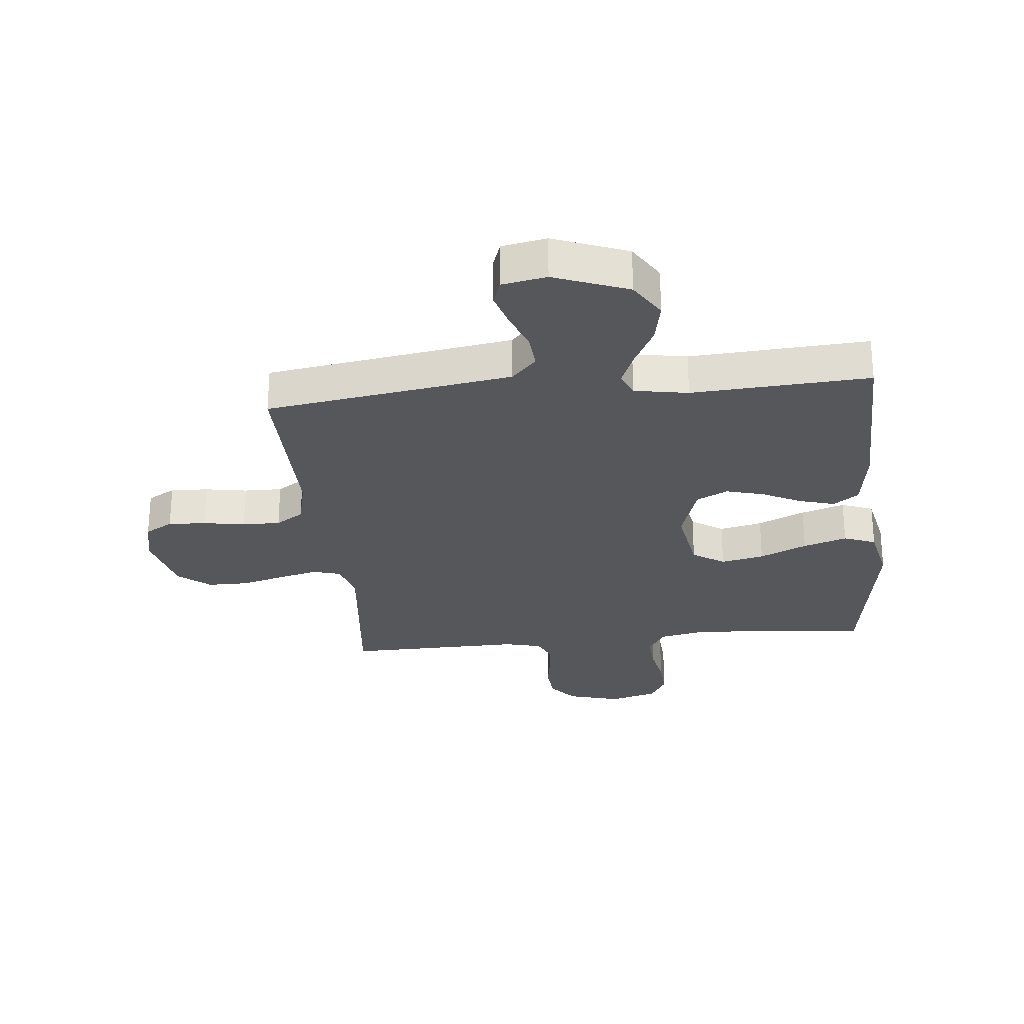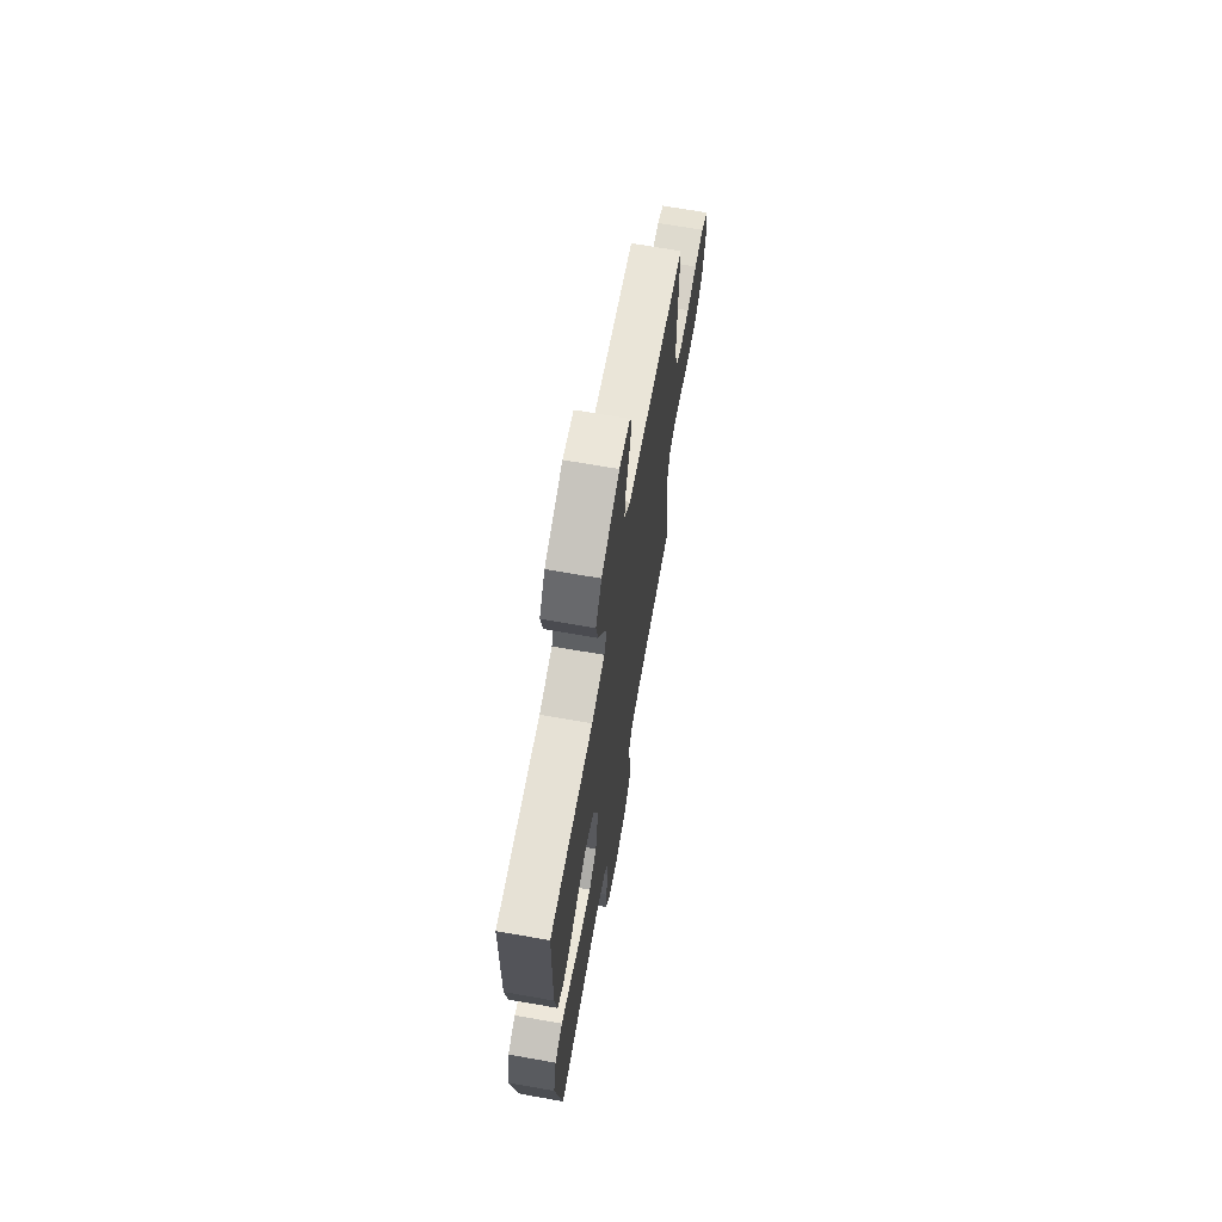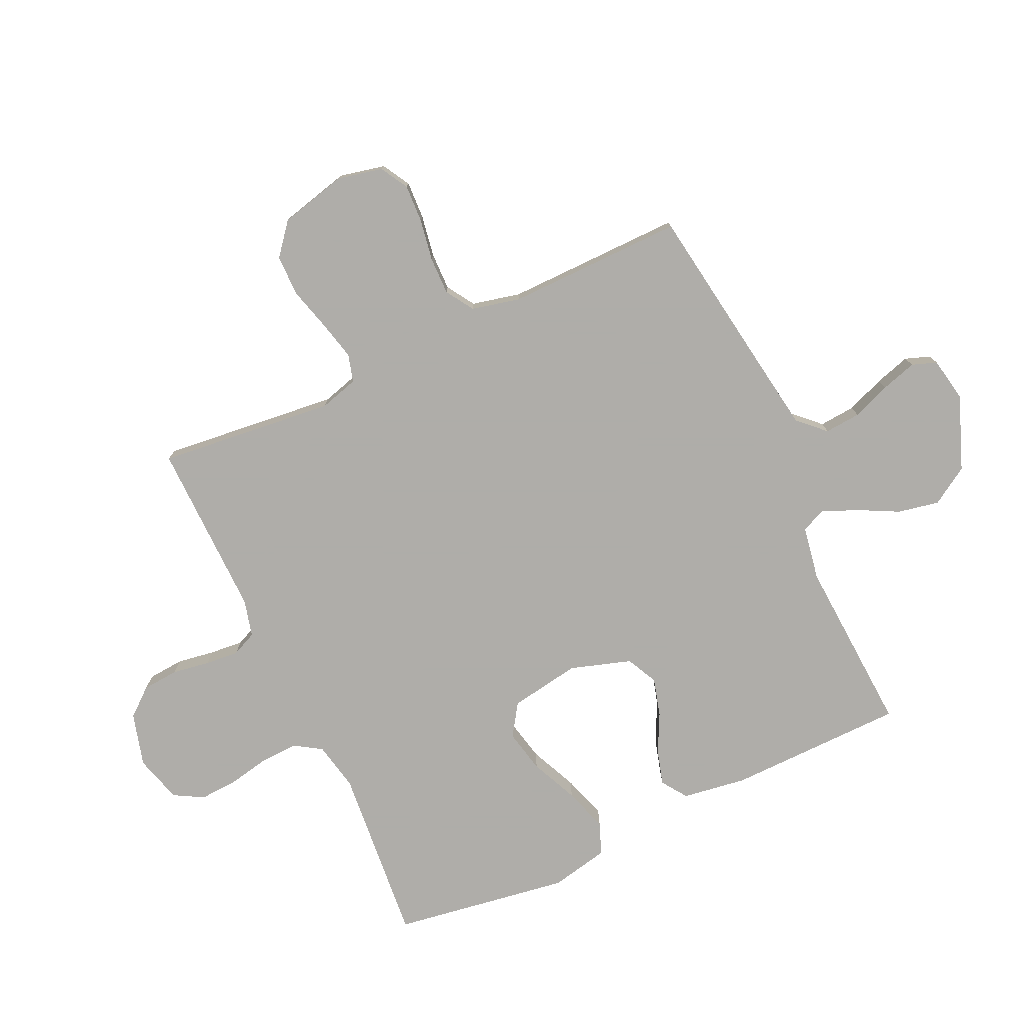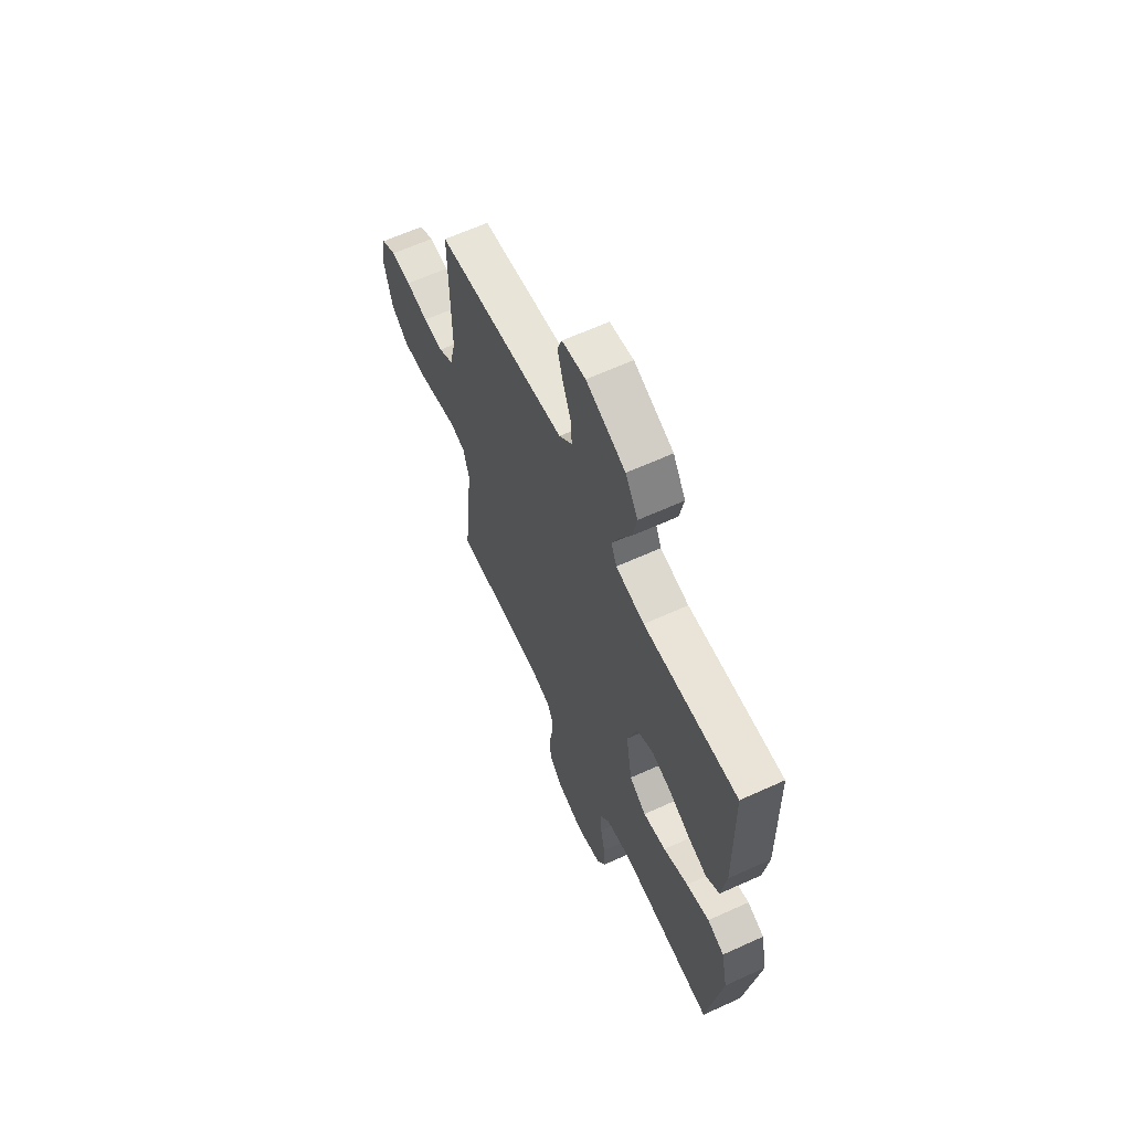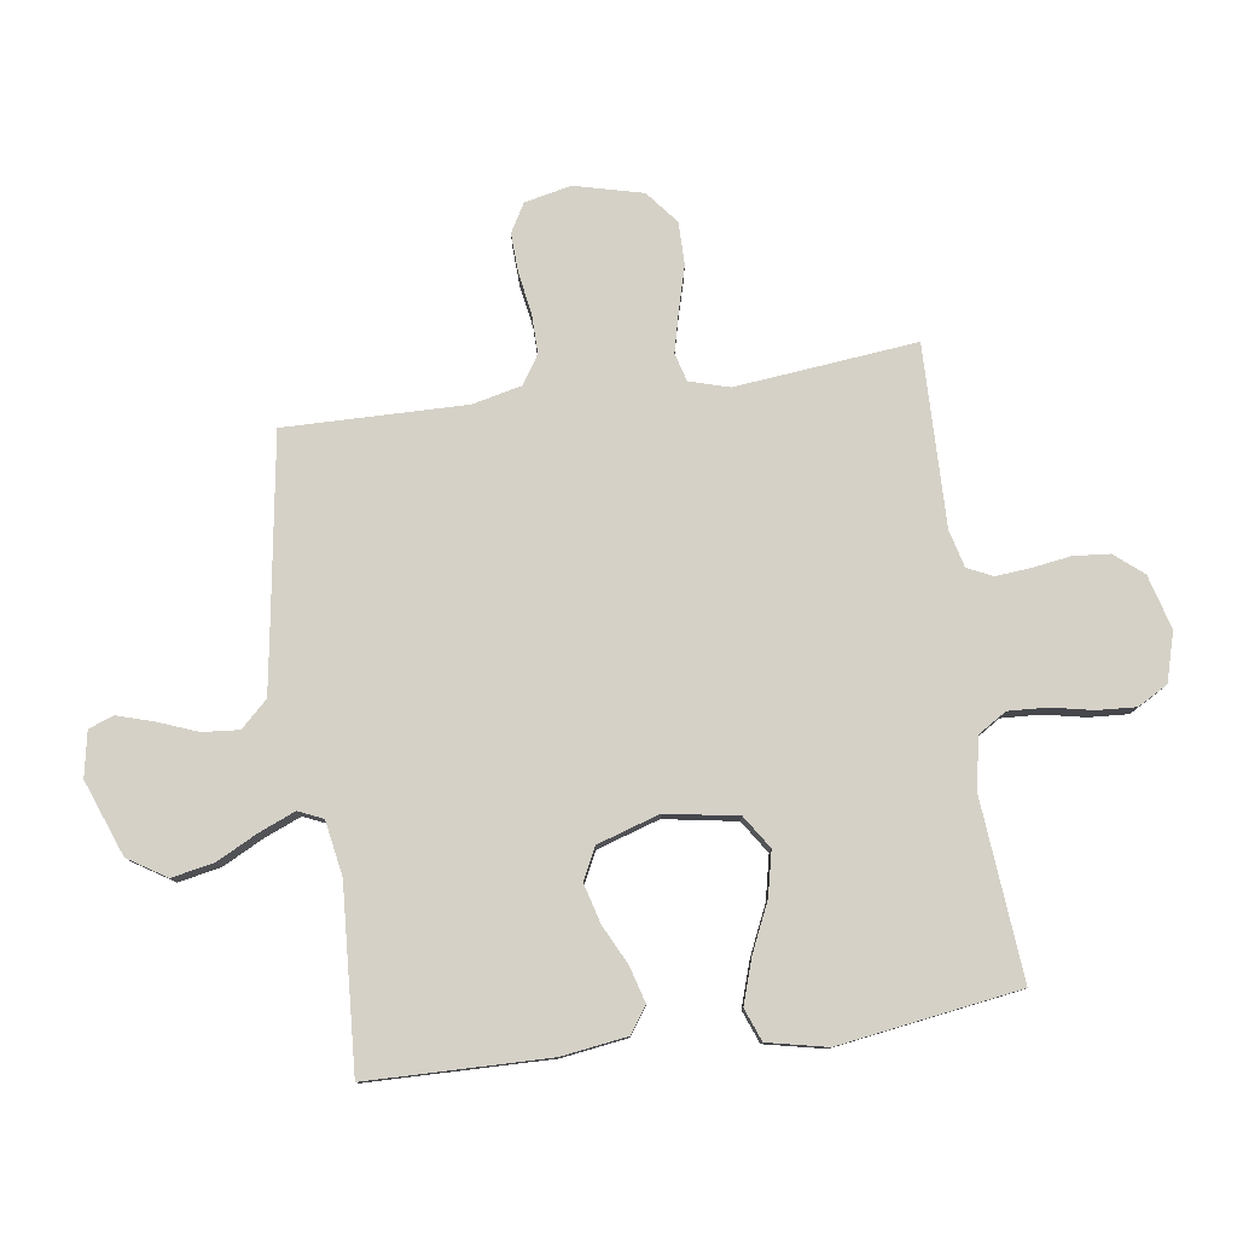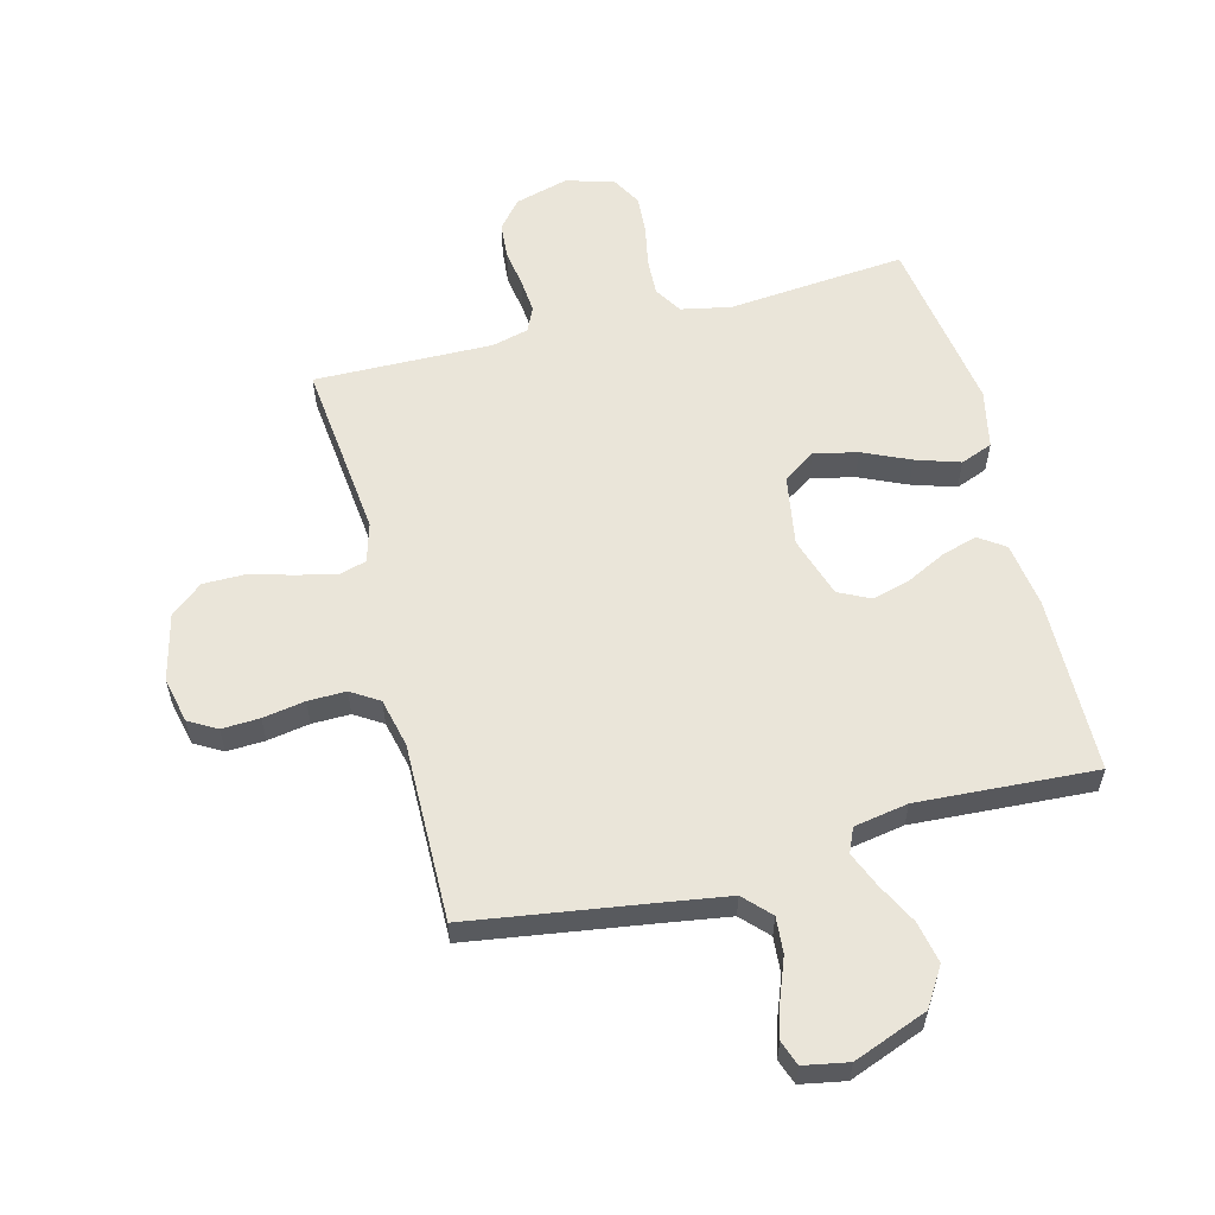
<metadata>
{"format":"obj","ext":"obj","renderer":"f3d","projection":"perspective","resolution":1024,"background":"white","views":[{"elev":-27.4,"azim":5.8,"up":"+Y"},{"elev":68.4,"azim":100.0,"up":"+Z"},{"elev":-77.2,"azim":-65.1,"up":"+Y"},{"elev":63.4,"azim":65.3,"up":"+Z"},{"elev":79.1,"azim":82.1,"up":"+Y"},{"elev":58.2,"azim":-14.5,"up":"+Y"}]}
</metadata>
<code>
v 0.5 0.07 -0.5
v 0.2 0.07 -0.473
v 0.117 0.07 -0.49
v 0.088 0.07 -0.536
v 0.091 0.07 -0.6
v 0.105 0.07 -0.669
v 0.109 0.07 -0.734
v 0.081 0.07 -0.784
v 0 0.07 -0.807
v -0.09 0.07 -0.782
v -0.129 0.07 -0.735
v -0.134 0.07 -0.674
v -0.124 0.07 -0.61
v -0.119 0.07 -0.553
v -0.138 0.07 -0.511
v -0.2 0.07 -0.495
v -0.5 0.07 -0.5
v -0.468 0.07 -0.2
v -0.487 0.07 -0.134
v -0.534 0.07 -0.121
v -0.6 0.07 -0.137
v -0.673 0.07 -0.157
v -0.743 0.07 -0.157
v -0.797 0.07 -0.113
v -0.825 0.07 0
v -0.808 0.07 0.077
v -0.761 0.07 0.104
v -0.697 0.07 0.101
v -0.626 0.07 0.089
v -0.562 0.07 0.088
v -0.515 0.07 0.118
v -0.496 0.07 0.2
v -0.5 0.07 0.5
v -0.2 0.07 0.545
v -0.084 0.07 0.563
v -0.042 0.07 0.607
v -0.047 0.07 0.668
v -0.072 0.07 0.733
v -0.09 0.07 0.793
v -0.075 0.07 0.835
v 0 0.07 0.849
v 0.125 0.07 0.801
v 0.165 0.07 0.737
v 0.151 0.07 0.667
v 0.116 0.07 0.599
v 0.091 0.07 0.539
v 0.109 0.07 0.498
v 0.2 0.07 0.482
v 0.5 0.07 0.5
v 0.505 0.07 0.2
v 0.489 0.07 0.091
v 0.446 0.07 0.061
v 0.387 0.07 0.078
v 0.321 0.07 0.111
v 0.256 0.07 0.129
v 0.203 0.07 0.103
v 0.17 0.07 0
v 0.19 0.07 -0.12
v 0.244 0.07 -0.156
v 0.317 0.07 -0.14
v 0.397 0.07 -0.104
v 0.471 0.07 -0.08
v 0.525 0.07 -0.101
v 0.546 0.07 -0.2
v 0.5 0 -0.5
v 0.2 0 -0.473
v 0.117 0 -0.49
v 0.088 0 -0.536
v 0.091 0 -0.6
v 0.105 0 -0.669
v 0.109 0 -0.734
v 0.081 0 -0.784
v 0 0 -0.807
v -0.09 0 -0.782
v -0.129 0 -0.735
v -0.134 0 -0.674
v -0.124 0 -0.61
v -0.119 0 -0.553
v -0.138 0 -0.511
v -0.2 0 -0.495
v -0.5 0 -0.5
v -0.468 0 -0.2
v -0.487 0 -0.134
v -0.534 0 -0.121
v -0.6 0 -0.137
v -0.673 0 -0.157
v -0.743 0 -0.157
v -0.797 0 -0.113
v -0.825 0 0
v -0.808 0 0.077
v -0.761 0 0.104
v -0.697 0 0.101
v -0.626 0 0.089
v -0.562 0 0.088
v -0.515 0 0.118
v -0.496 0 0.2
v -0.5 0 0.5
v -0.2 0 0.545
v -0.084 0 0.563
v -0.042 0 0.607
v -0.047 0 0.668
v -0.072 0 0.733
v -0.09 0 0.793
v -0.075 0 0.835
v 0 0 0.849
v 0.125 0 0.801
v 0.165 0 0.737
v 0.151 0 0.667
v 0.116 0 0.599
v 0.091 0 0.539
v 0.109 0 0.498
v 0.2 0 0.482
v 0.5 0 0.5
v 0.505 0 0.2
v 0.489 0 0.091
v 0.446 0 0.061
v 0.387 0 0.078
v 0.321 0 0.111
v 0.256 0 0.129
v 0.203 0 0.103
v 0.17 0 0
v 0.19 0 -0.12
v 0.244 0 -0.156
v 0.317 0 -0.14
v 0.397 0 -0.104
v 0.471 0 -0.08
v 0.525 0 -0.101
v 0.546 0 -0.2
f 63 64 1 2
f 60 61 62 63
f 59 60 63 2
f 58 59 2 3
f 57 58 3 4
f 51 52 53 54
f 51 54 55
f 48 49 50 51
f 47 48 51 55
f 46 47 55 56
f 42 43 44 45
f 42 45 46
f 41 42 46
f 37 38 39 40
f 37 40 41 46
f 32 33 34
f 31 32 34 35
f 26 27 28 29
f 26 29 30
f 25 26 30
f 24 25 30
f 21 22 23 24
f 20 21 24 30
f 19 20 30 31
f 16 17 18
f 15 16 18 19
f 10 11 12 13
f 10 13 14
f 9 10 14
f 8 9 14 15
f 5 6 7 8
f 4 5 8 15
f 37 46 56 57
f 36 37 57 4
f 35 36 4 15
f 15 19 31 35
f 66 65 128 127
f 127 126 125 124
f 66 127 124 123
f 67 66 123 122
f 68 67 122 121
f 118 117 116 115
f 119 118 115
f 115 114 113 112
f 119 115 112 111
f 120 119 111 110
f 109 108 107 106
f 110 109 106
f 110 106 105
f 104 103 102 101
f 110 105 104 101
f 98 97 96
f 99 98 96 95
f 93 92 91 90
f 94 93 90
f 94 90 89
f 94 89 88
f 88 87 86 85
f 94 88 85 84
f 95 94 84 83
f 82 81 80
f 83 82 80 79
f 77 76 75 74
f 78 77 74
f 78 74 73
f 79 78 73 72
f 72 71 70 69
f 79 72 69 68
f 121 120 110 101
f 68 121 101 100
f 79 68 100 99
f 99 95 83 79
f 1 65 66 2
f 2 66 67 3
f 3 67 68 4
f 4 68 69 5
f 5 69 70 6
f 6 70 71 7
f 7 71 72 8
f 8 72 73 9
f 9 73 74 10
f 10 74 75 11
f 11 75 76 12
f 12 76 77 13
f 13 77 78 14
f 14 78 79 15
f 15 79 80 16
f 16 80 81 17
f 17 81 82 18
f 18 82 83 19
f 19 83 84 20
f 20 84 85 21
f 21 85 86 22
f 22 86 87 23
f 23 87 88 24
f 24 88 89 25
f 25 89 90 26
f 26 90 91 27
f 27 91 92 28
f 28 92 93 29
f 29 93 94 30
f 30 94 95 31
f 31 95 96 32
f 32 96 97 33
f 33 97 98 34
f 34 98 99 35
f 35 99 100 36
f 36 100 101 37
f 37 101 102 38
f 38 102 103 39
f 39 103 104 40
f 40 104 105 41
f 41 105 106 42
f 42 106 107 43
f 43 107 108 44
f 44 108 109 45
f 45 109 110 46
f 46 110 111 47
f 47 111 112 48
f 48 112 113 49
f 49 113 114 50
f 50 114 115 51
f 51 115 116 52
f 52 116 117 53
f 53 117 118 54
f 54 118 119 55
f 55 119 120 56
f 56 120 121 57
f 57 121 122 58
f 58 122 123 59
f 59 123 124 60
f 60 124 125 61
f 61 125 126 62
f 62 126 127 63
f 63 127 128 64
f 64 128 65 1

</code>
